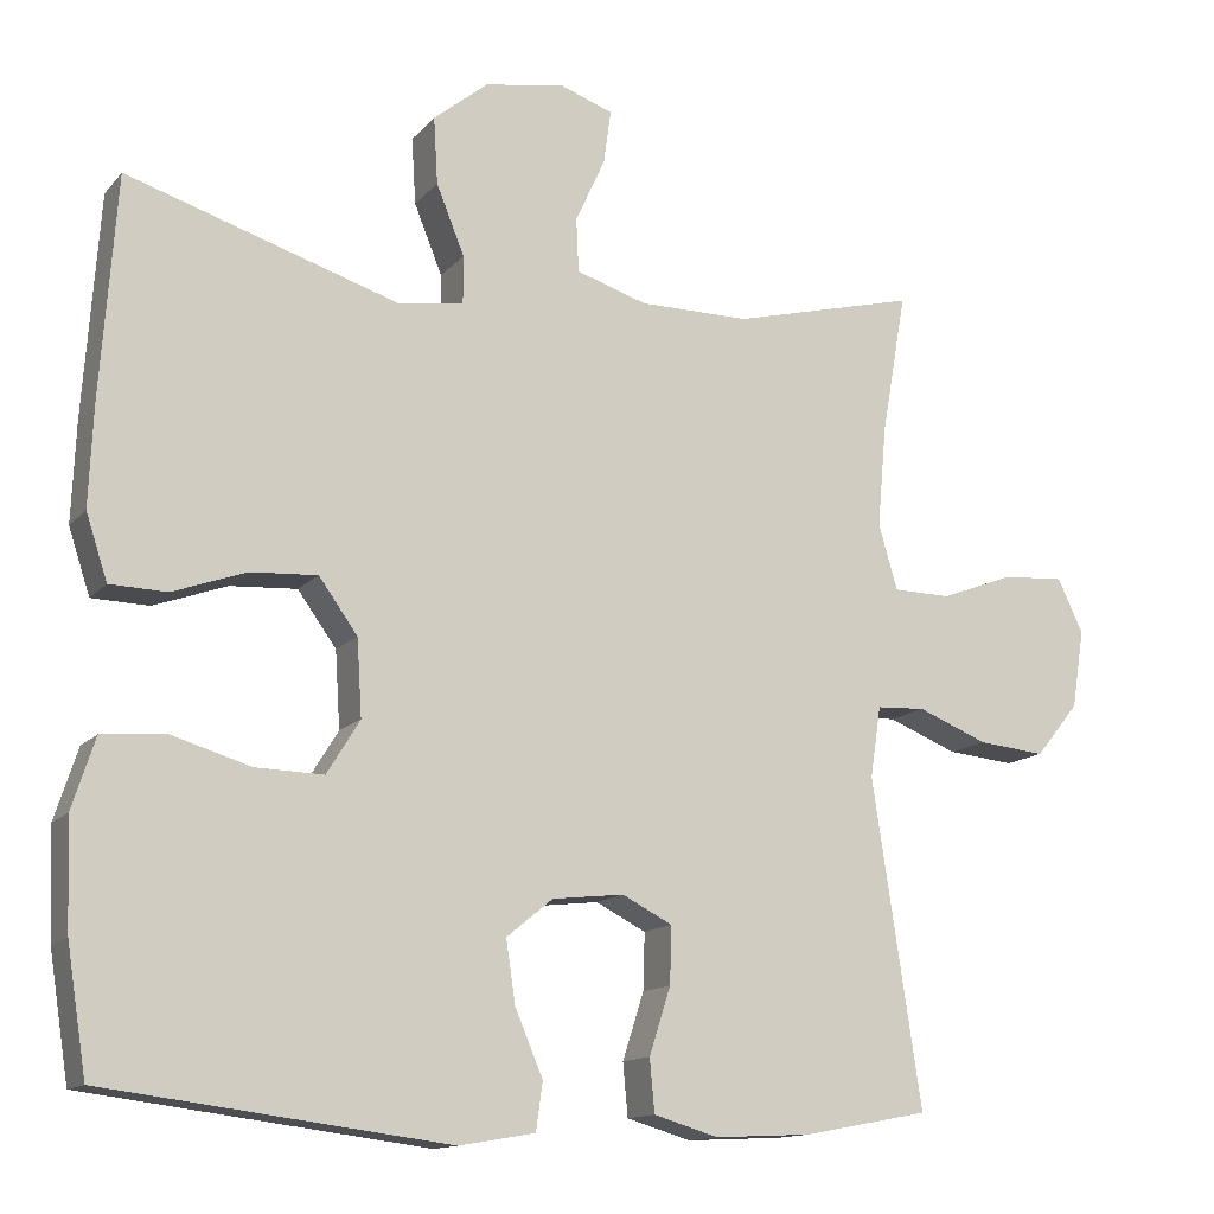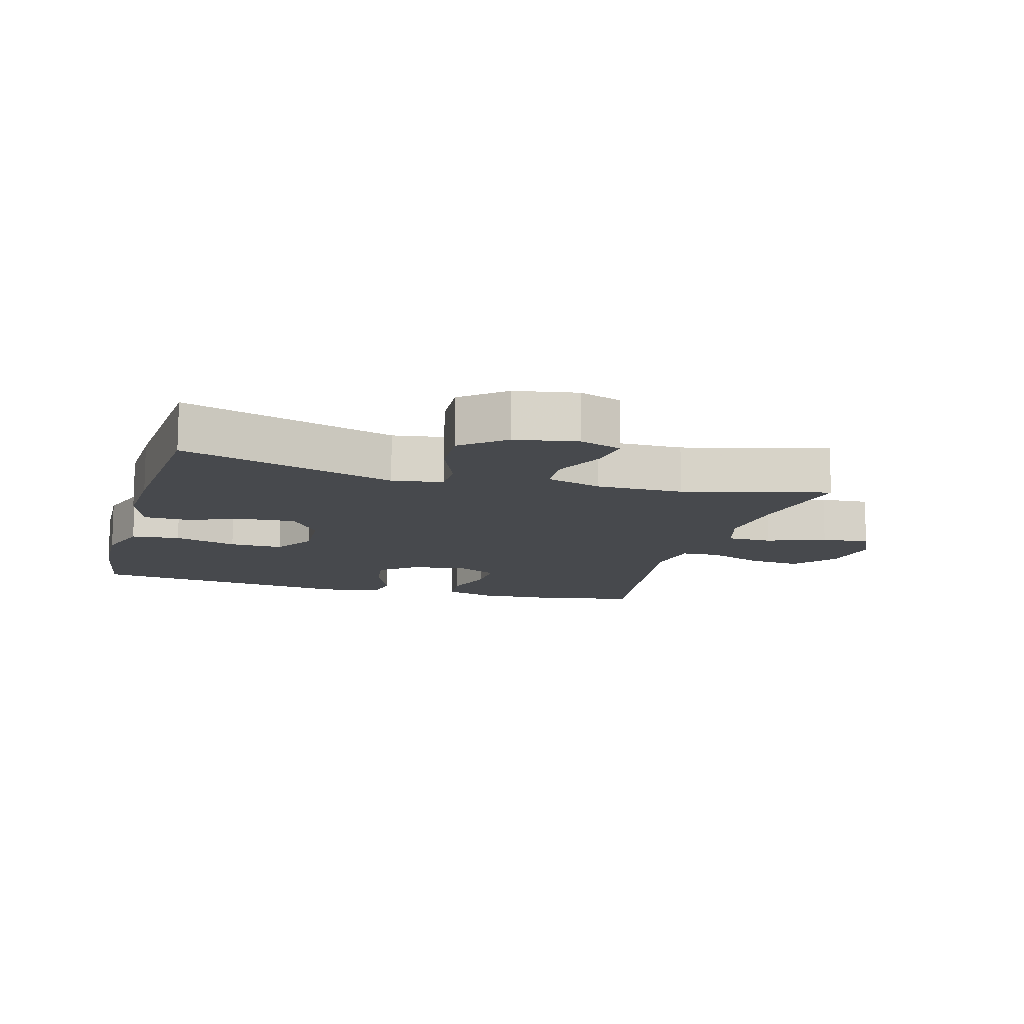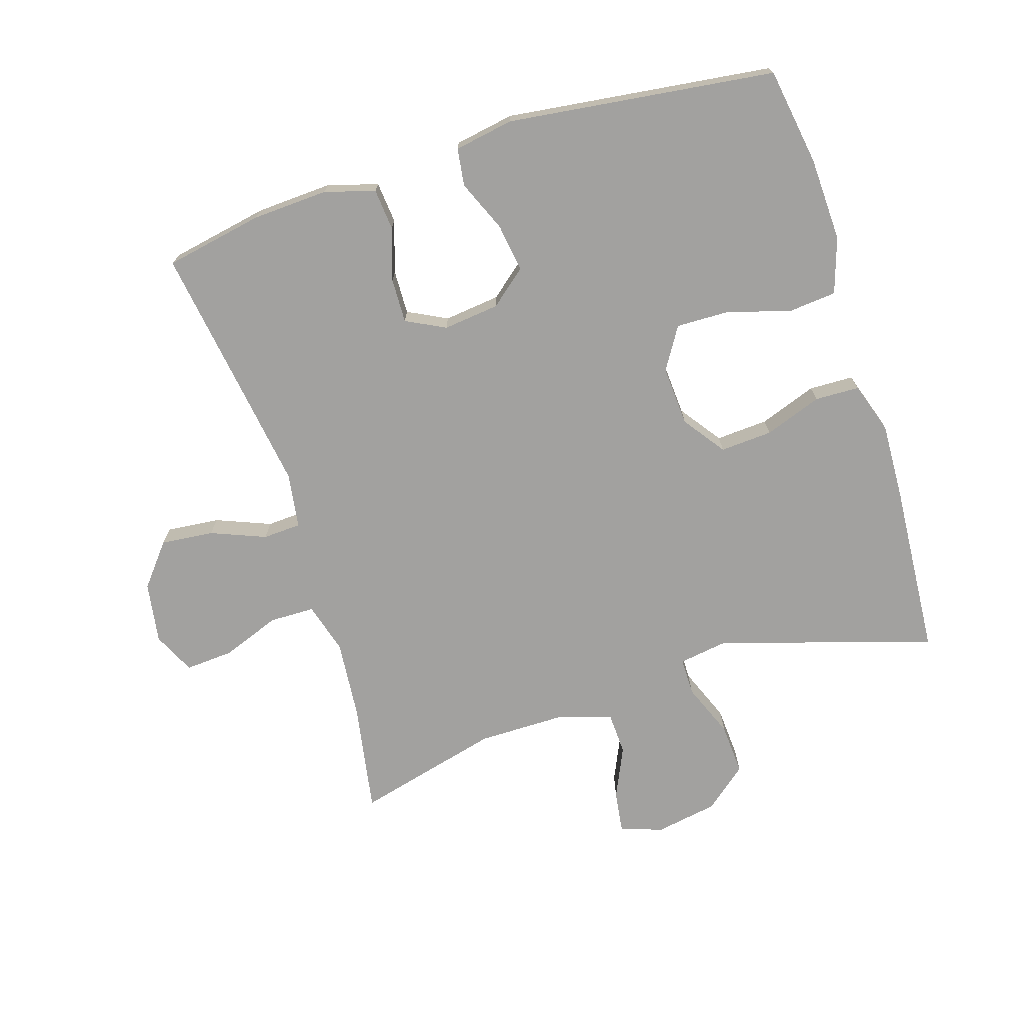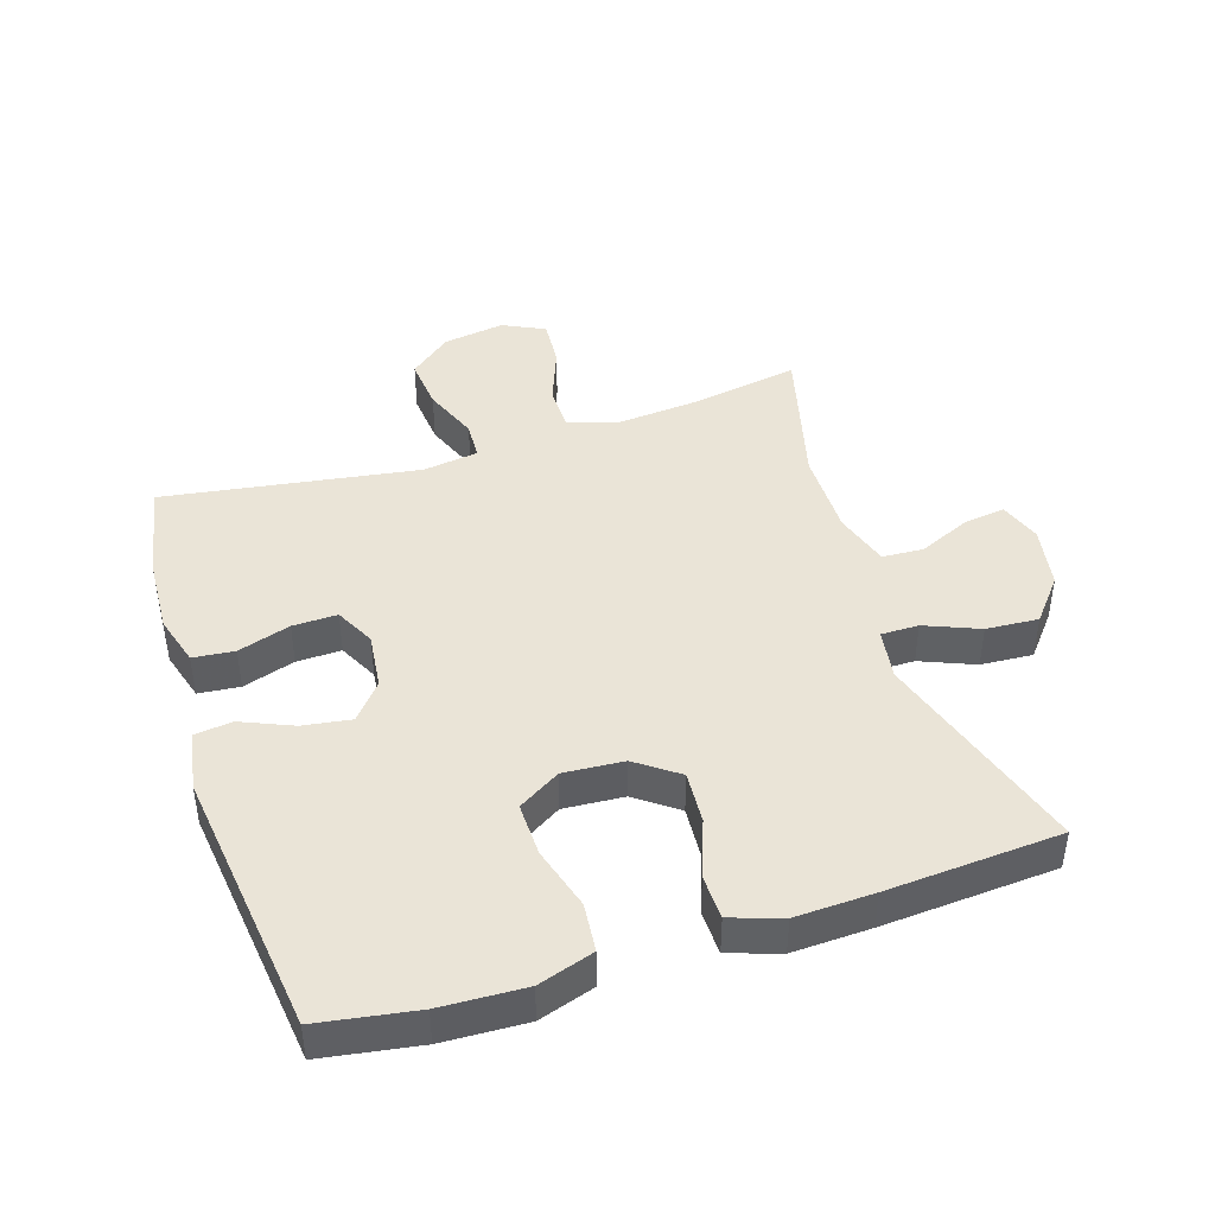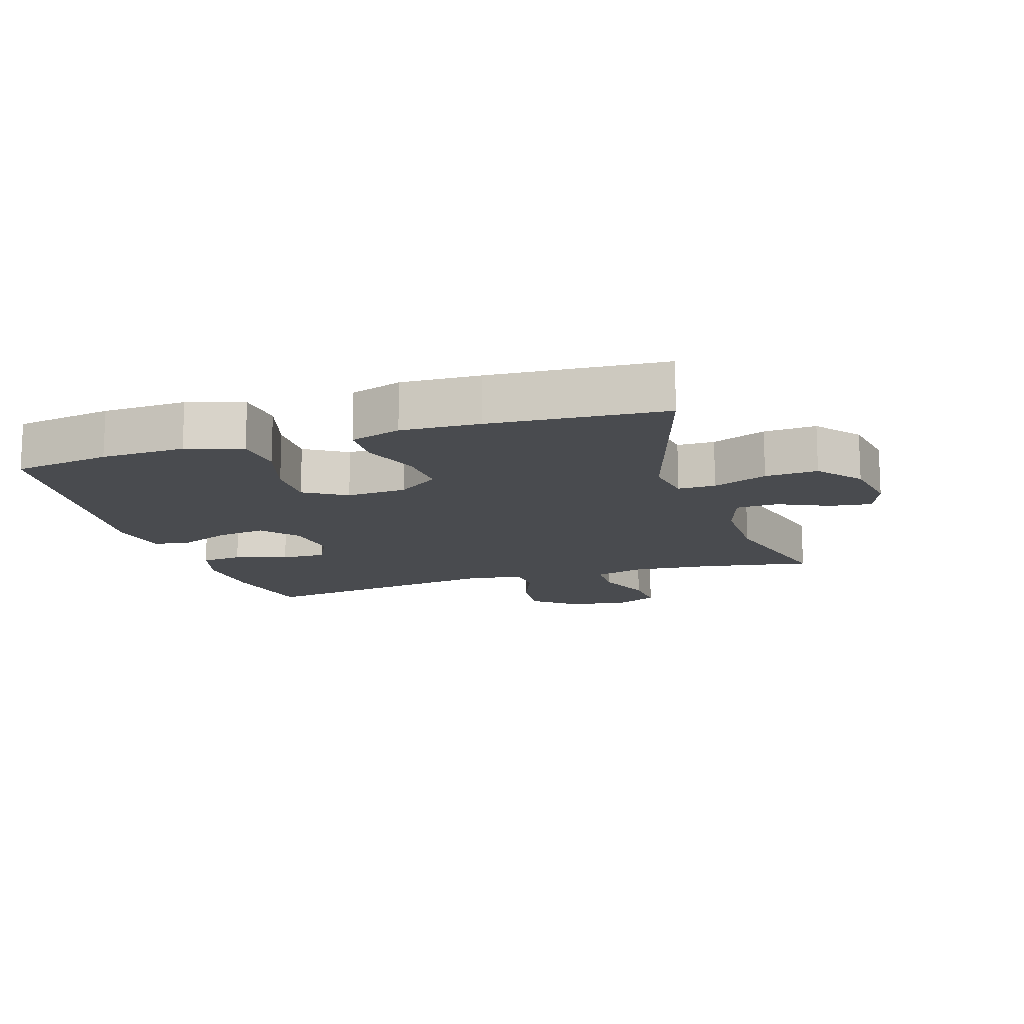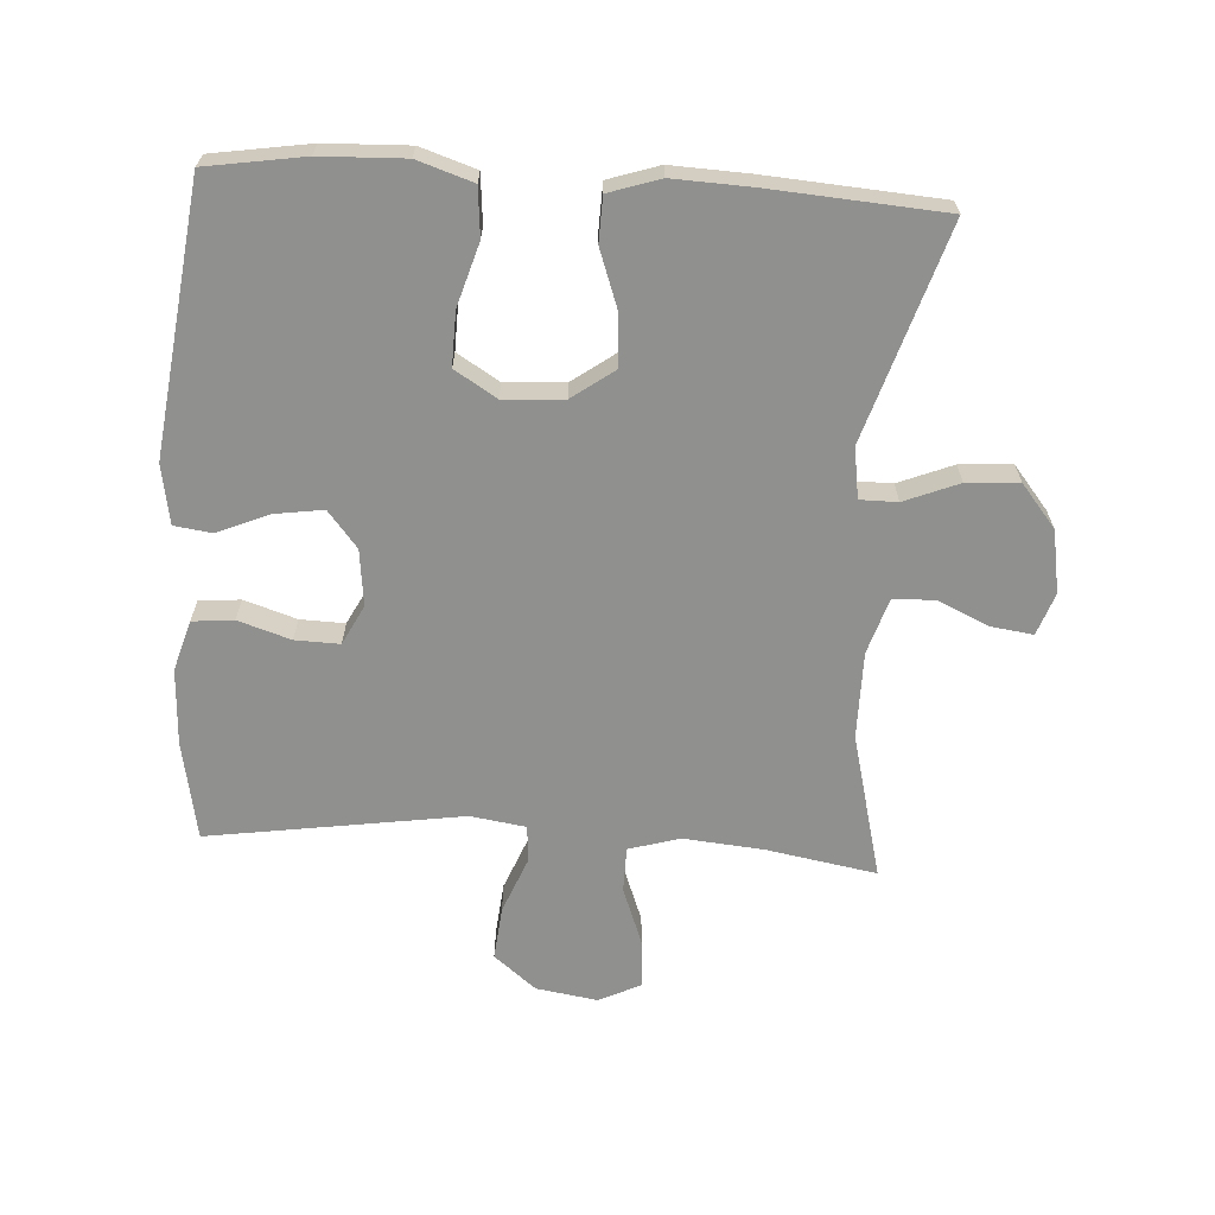
<metadata>
{"format":"obj","ext":"obj","renderer":"f3d","projection":"perspective","resolution":1024,"background":"white","views":[{"elev":-13.5,"azim":-25.1,"up":"+Z"},{"elev":-12.2,"azim":-15.7,"up":"+Y"},{"elev":-72.2,"azim":-162.5,"up":"+Y"},{"elev":43.6,"azim":-107.6,"up":"+Y"},{"elev":-13.9,"azim":-72.4,"up":"+Y"},{"elev":-65.5,"azim":-93.6,"up":"+Y"}]}
</metadata>
<code>
v -0.5 0.07 -0.5
v -0.524 0.07 -0.349
v -0.529 0.07 -0.219
v -0.501 0.07 -0.133
v -0.426 0.07 -0.126
v -0.329 0.07 -0.155
v -0.246 0.07 -0.157
v -0.206 0.07 -0.092
v -0.212 0.07 0.001
v -0.259 0.07 0.066
v -0.34 0.07 0.061
v -0.429 0.07 0.029
v -0.498 0.07 0.031
v -0.524 0.07 0.11
v -0.519 0.07 0.231
v -0.5 0.07 0.5
v -0.169 0.07 0.396
v -0.091 0.07 0.408
v -0.091 0.07 0.466
v -0.125 0.07 0.55
v -0.13 0.07 0.631
v -0.064 0.07 0.685
v 0.033 0.07 0.702
v 0.098 0.07 0.679
v 0.089 0.07 0.614
v 0.053 0.07 0.535
v 0.056 0.07 0.47
v 0.142 0.07 0.443
v 0.276 0.07 0.443
v 0.5 0.07 0.5
v 0.47 0.07 0.329
v 0.459 0.07 0.206
v 0.482 0.07 0.127
v 0.552 0.07 0.126
v 0.642 0.07 0.16
v 0.717 0.07 0.165
v 0.748 0.07 0.1
v 0.733 0.07 0.005
v 0.68 0.07 -0.06
v 0.598 0.07 -0.052
v 0.513 0.07 -0.018
v 0.454 0.07 -0.021
v 0.441 0.07 -0.107
v 0.5 0.07 -0.5
v 0.348 0.07 -0.529
v 0.23 0.07 -0.535
v 0.152 0.07 -0.512
v 0.146 0.07 -0.448
v 0.172 0.07 -0.367
v 0.174 0.07 -0.298
v 0.113 0.07 -0.267
v 0.026 0.07 -0.277
v -0.03 0.07 -0.323
v -0.019 0.07 -0.398
v 0.015 0.07 -0.478
v 0.007 0.07 -0.536
v -0.085 0.07 -0.552
v -0.5 0 -0.5
v -0.524 0 -0.349
v -0.529 0 -0.219
v -0.501 0 -0.133
v -0.426 0 -0.126
v -0.329 0 -0.155
v -0.246 0 -0.157
v -0.206 0 -0.092
v -0.212 0 0.001
v -0.259 0 0.066
v -0.34 0 0.061
v -0.429 0 0.029
v -0.498 0 0.031
v -0.524 0 0.11
v -0.519 0 0.231
v -0.5 0 0.5
v -0.169 0 0.396
v -0.091 0 0.408
v -0.091 0 0.466
v -0.125 0 0.55
v -0.13 0 0.631
v -0.064 0 0.685
v 0.033 0 0.702
v 0.098 0 0.679
v 0.089 0 0.614
v 0.053 0 0.535
v 0.056 0 0.47
v 0.142 0 0.443
v 0.276 0 0.443
v 0.5 0 0.5
v 0.47 0 0.329
v 0.459 0 0.206
v 0.482 0 0.127
v 0.552 0 0.126
v 0.642 0 0.16
v 0.717 0 0.165
v 0.748 0 0.1
v 0.733 0 0.005
v 0.68 0 -0.06
v 0.598 0 -0.052
v 0.513 0 -0.018
v 0.454 0 -0.021
v 0.441 0 -0.107
v 0.5 0 -0.5
v 0.348 0 -0.529
v 0.23 0 -0.535
v 0.152 0 -0.512
v 0.146 0 -0.448
v 0.172 0 -0.367
v 0.174 0 -0.298
v 0.113 0 -0.267
v 0.026 0 -0.277
v -0.03 0 -0.323
v -0.019 0 -0.398
v 0.015 0 -0.478
v 0.007 0 -0.536
v -0.085 0 -0.552
f 54 55 56 57
f 53 54 57 1
f 52 53 1 2
f 46 47 48 49
f 46 49 50
f 43 44 45 46
f 42 43 46 50
f 38 39 40 41
f 38 41 42
f 37 38 42
f 34 35 36 37
f 33 34 37 42
f 32 33 42 50
f 29 30 31
f 28 29 31 32
f 27 28 32 50
f 23 24 25 26
f 23 26 27
f 22 23 27
f 19 20 21 22
f 18 19 22 27
f 14 15 16 17
f 14 17 18
f 11 12 13 14
f 10 11 14 18
f 9 10 18 27
f 3 4 5 6
f 52 2 3 6
f 51 52 6 7
f 8 9 27 50
f 8 50 51
f 7 8 51
f 114 113 112 111
f 58 114 111 110
f 59 58 110 109
f 106 105 104 103
f 107 106 103
f 103 102 101 100
f 107 103 100 99
f 98 97 96 95
f 99 98 95
f 99 95 94
f 94 93 92 91
f 99 94 91 90
f 107 99 90 89
f 88 87 86
f 89 88 86 85
f 107 89 85 84
f 83 82 81 80
f 84 83 80
f 84 80 79
f 79 78 77 76
f 84 79 76 75
f 74 73 72 71
f 75 74 71
f 71 70 69 68
f 75 71 68 67
f 84 75 67 66
f 63 62 61 60
f 63 60 59 109
f 64 63 109 108
f 107 84 66 65
f 108 107 65
f 108 65 64
f 1 58 59 2
f 2 59 60 3
f 3 60 61 4
f 4 61 62 5
f 5 62 63 6
f 6 63 64 7
f 7 64 65 8
f 8 65 66 9
f 9 66 67 10
f 10 67 68 11
f 11 68 69 12
f 12 69 70 13
f 13 70 71 14
f 14 71 72 15
f 15 72 73 16
f 16 73 74 17
f 17 74 75 18
f 18 75 76 19
f 19 76 77 20
f 20 77 78 21
f 21 78 79 22
f 22 79 80 23
f 23 80 81 24
f 24 81 82 25
f 25 82 83 26
f 26 83 84 27
f 27 84 85 28
f 28 85 86 29
f 29 86 87 30
f 30 87 88 31
f 31 88 89 32
f 32 89 90 33
f 33 90 91 34
f 34 91 92 35
f 35 92 93 36
f 36 93 94 37
f 37 94 95 38
f 38 95 96 39
f 39 96 97 40
f 40 97 98 41
f 41 98 99 42
f 42 99 100 43
f 43 100 101 44
f 44 101 102 45
f 45 102 103 46
f 46 103 104 47
f 47 104 105 48
f 48 105 106 49
f 49 106 107 50
f 50 107 108 51
f 51 108 109 52
f 52 109 110 53
f 53 110 111 54
f 54 111 112 55
f 55 112 113 56
f 56 113 114 57
f 57 114 58 1

</code>
